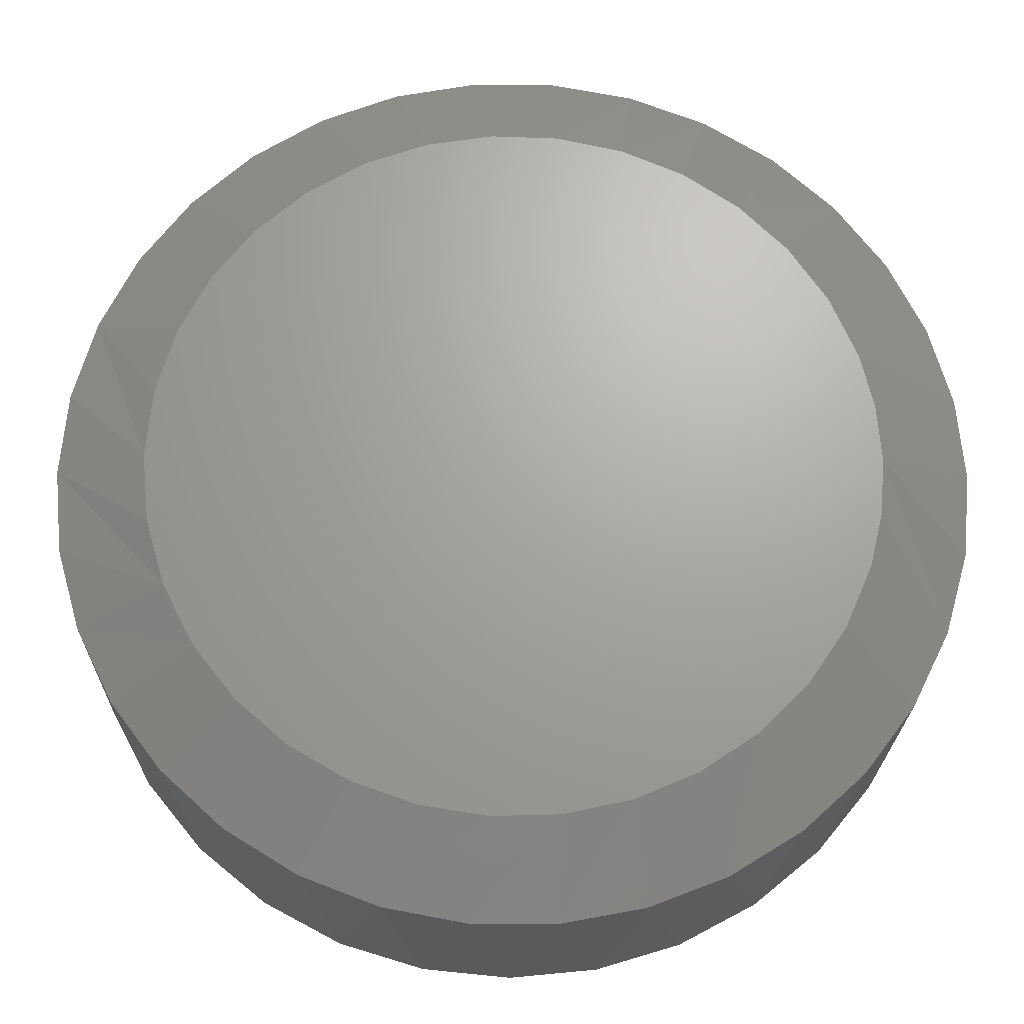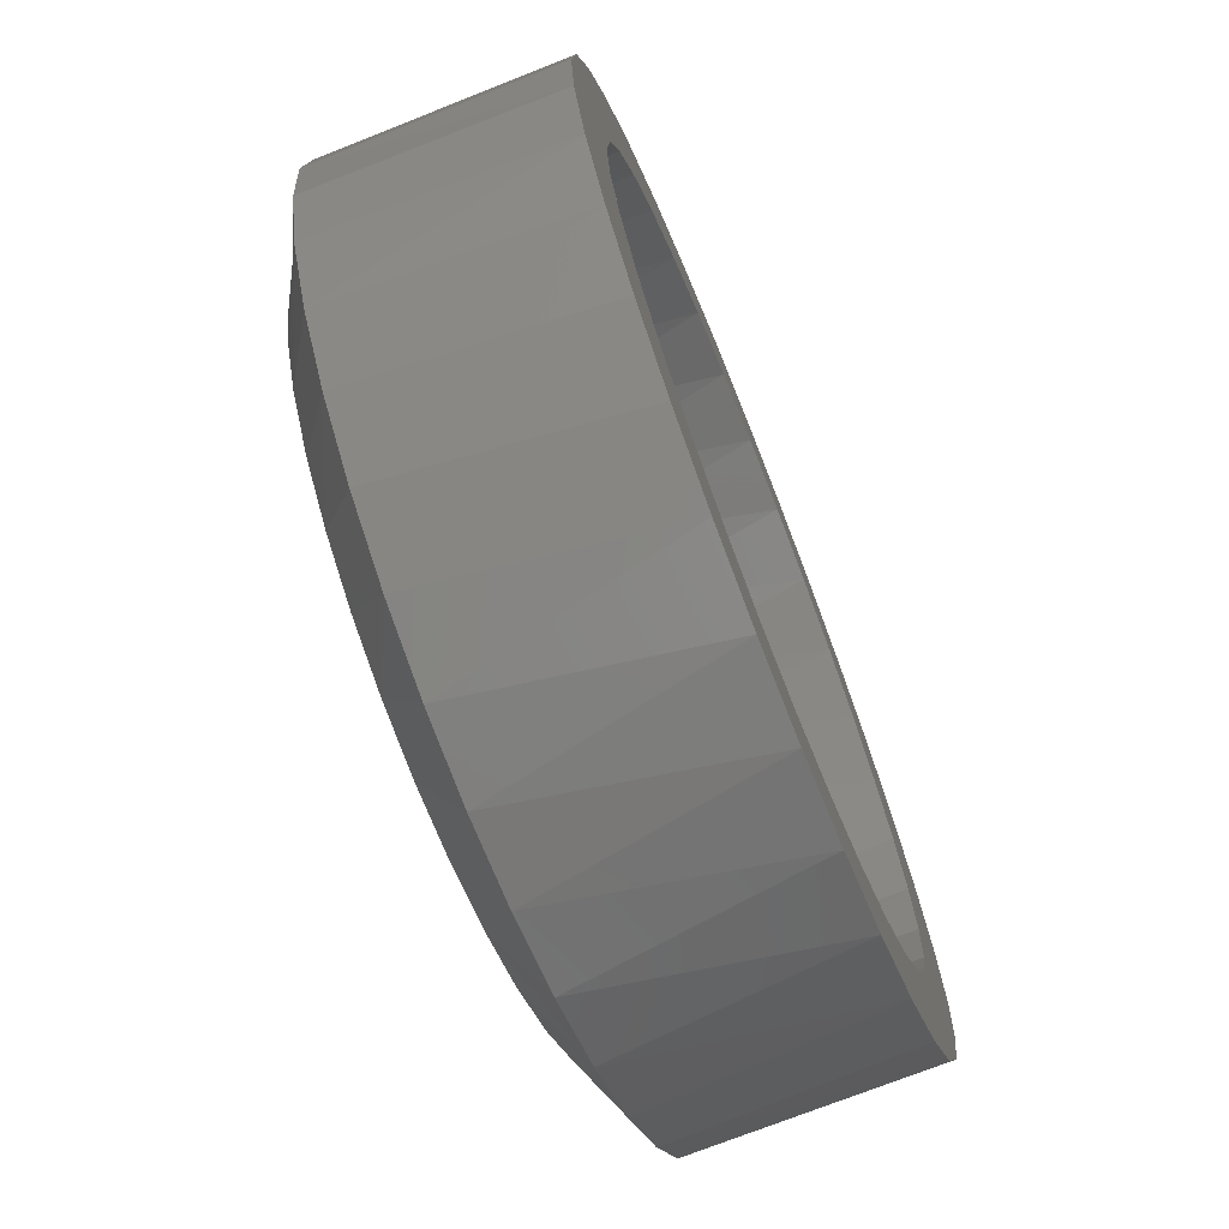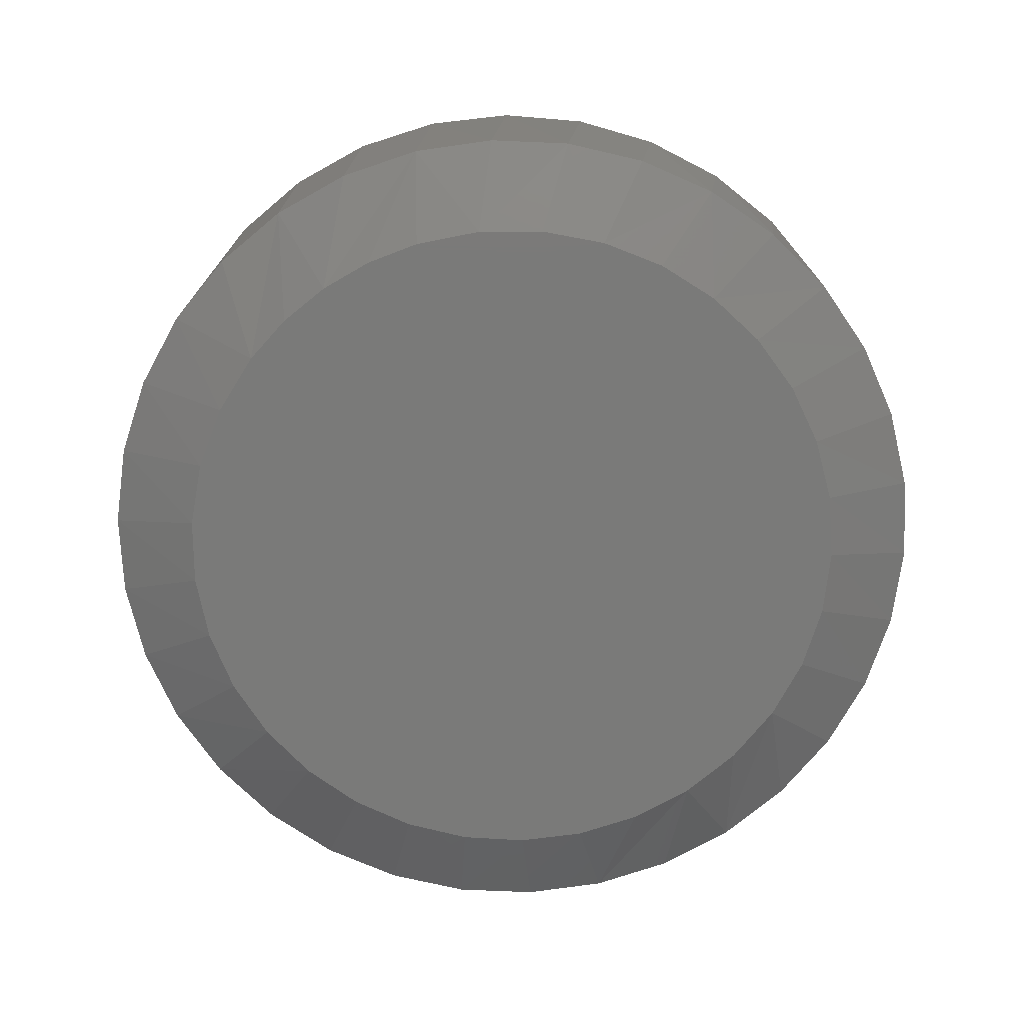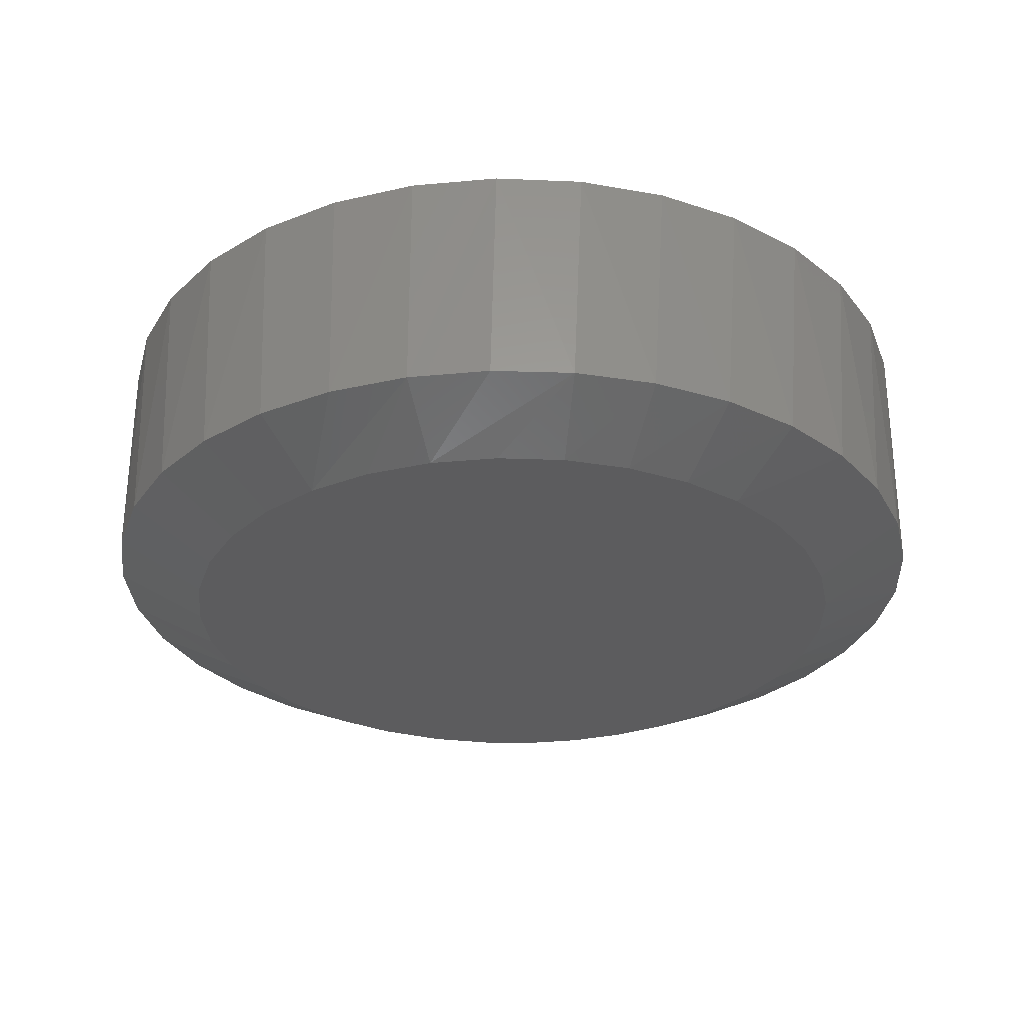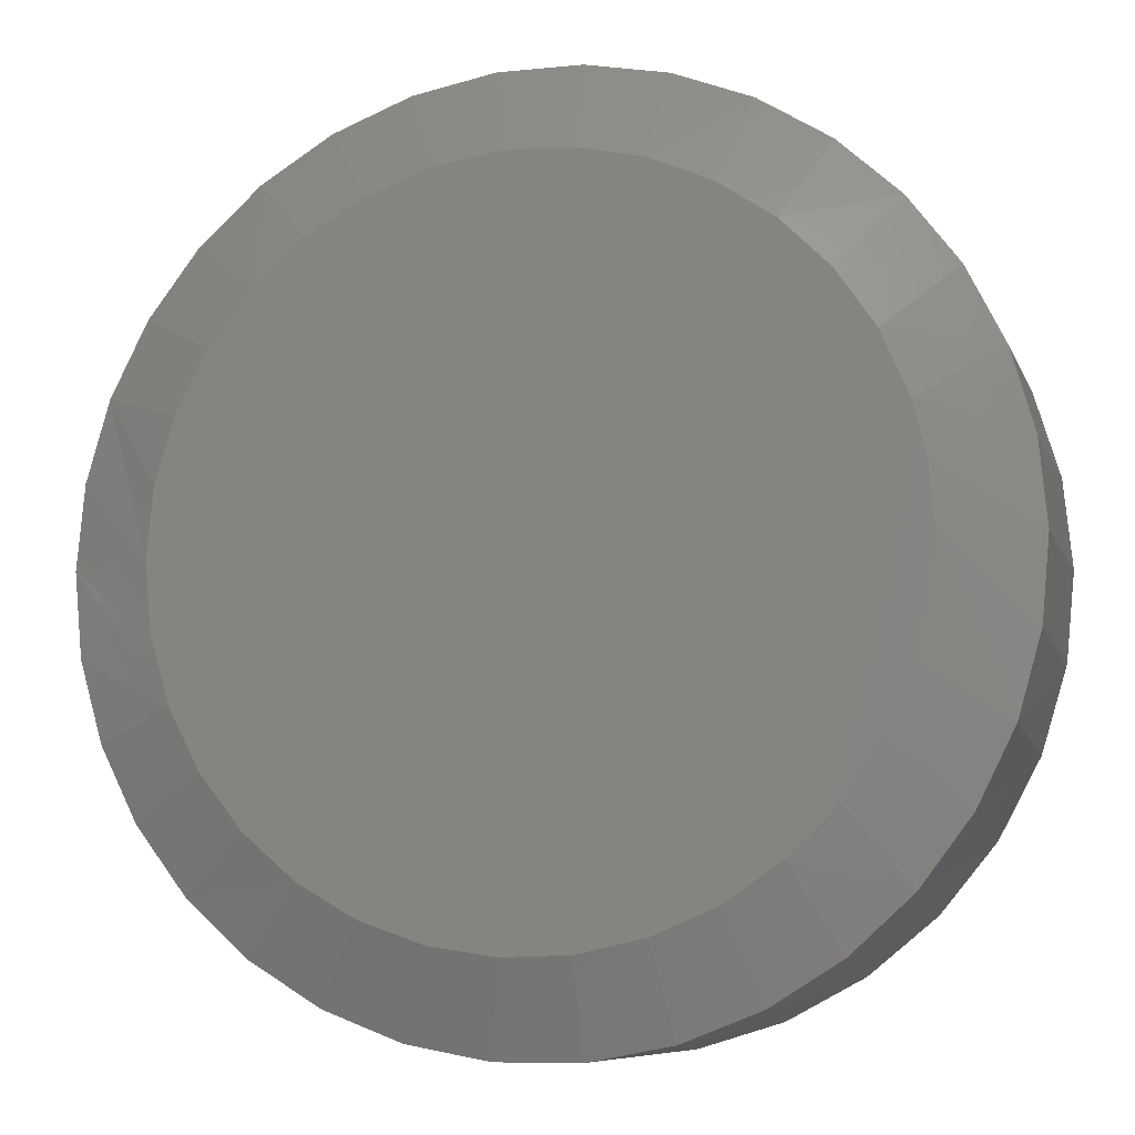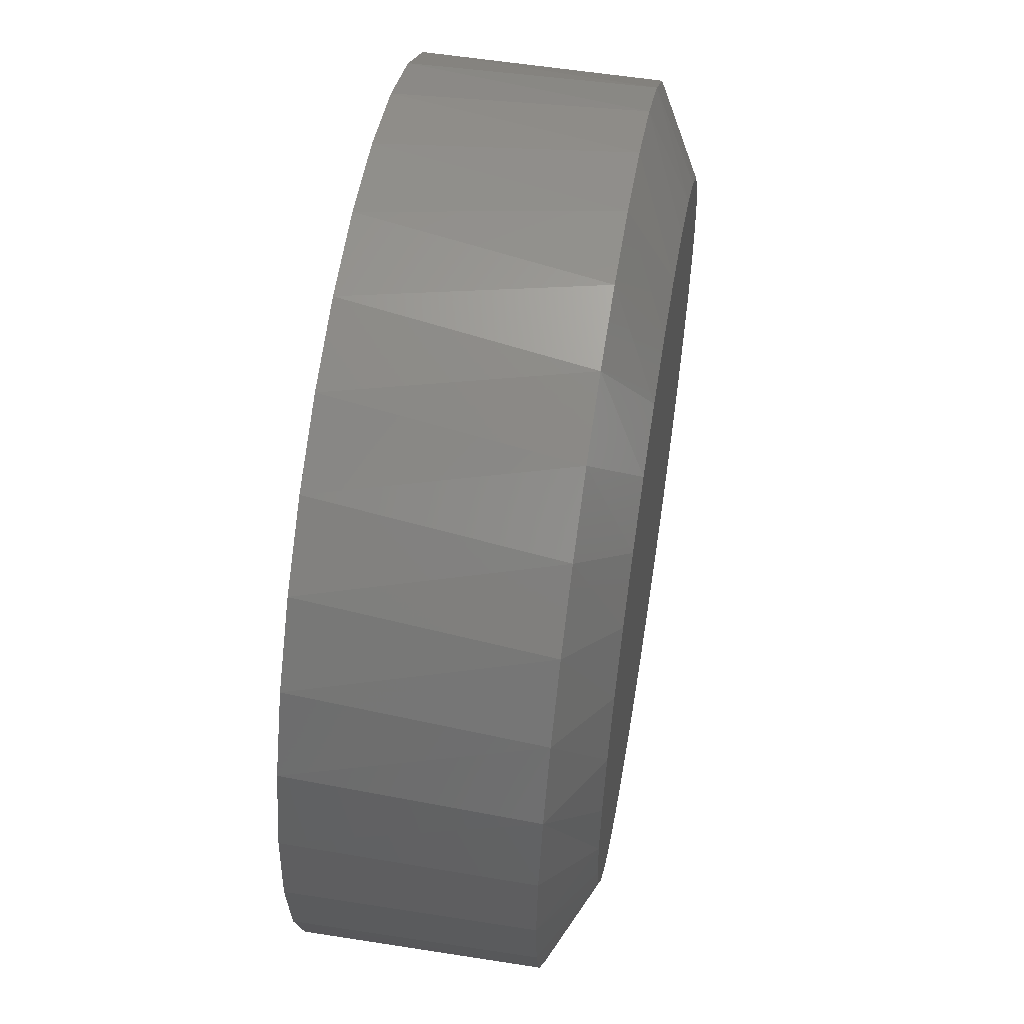
<metadata>
{"format":"stl","ext":"stl","renderer":"f3d","projection":"perspective","resolution":1024,"background":"white","views":[{"elev":-22.1,"azim":179.1,"up":"+Y"},{"elev":-71.4,"azim":-68.3,"up":"+Y"},{"elev":-73.1,"azim":-55.4,"up":"+Z"},{"elev":-29.6,"azim":103.3,"up":"+Z"},{"elev":-8.7,"azim":-164.6,"up":"+Y"},{"elev":57.2,"azim":99.3,"up":"+Y"}]}
</metadata>
<code>
# stl→obj: 200 verts, 396 faces
v 0.484 0.1091 0.07031
v 0.484 0.1326 0.07031
v 0.4574 0.1299 0.07031
v 0.4318 0.1222 0.07031
v 0.4408 0.1005 0.07031
v 0.3875 0.09258 0.07031
v 0.4212 0.09007 0.07031
v 0.4041 0.07601 0.07031
v 0.3705 0.0719 0.07031
v 0.3875 -0.1005 0.07031
v 0.4212 -0.09797 0.07031
v 0.4041 -0.0839 0.07031
v 0.4408 -0.1084 0.07031
v 0.4082 -0.1175 0.07031
v 0.462 -0.1149 0.07031
v 0.5107 0.1299 0.07031
v 0.5363 0.1222 0.07031
v 0.5599 0.1096 0.07031
v 0.5061 0.107 0.07031
v 0.5273 0.1005 0.07031
v 0.5806 0.09258 0.07031
v 0.5469 0.09007 0.07031
v 0.564 0.07601 0.07031
v 0.5806 -0.1005 0.07031
v 0.5976 -0.07979 0.07031
v 0.564 -0.0839 0.07031
v 0.5469 -0.09797 0.07031
v 0.5273 -0.1084 0.07031
v 0.5599 -0.1175 0.07031
v 0.5061 -0.1149 0.07031
v 0.4082 0.1096 0.07031
v 0.462 0.107 0.07031
v 0.484 -0.117 0.07031
v 0.4318 -0.1301 0.07031
v 0.4574 -0.1378 0.07031
v 0.484 -0.1405 0.07031
v 0.5107 -0.1378 0.07031
v 0.5363 -0.1301 0.07031
v 0.3705 -0.07979 0.07031
v 0.39 -0.06677 0.07031
v 0.3579 -0.05619 0.07031
v 0.3796 -0.04722 0.07031
v 0.3502 -0.03058 0.07031
v 0.3731 -0.02601 0.07031
v 0.3475 -0.003947 0.07031
v 0.371 -0.003947 0.07031
v 0.3502 0.02269 0.07031
v 0.3731 0.01811 0.07031
v 0.3579 0.04829 0.07031
v 0.3796 0.03932 0.07031
v 0.39 0.05887 0.07031
v 0.5976 0.0719 0.07031
v 0.5781 0.05887 0.07031
v 0.6102 0.04829 0.07031
v 0.5885 0.03932 0.07031
v 0.6179 0.02269 0.07031
v 0.5949 0.01811 0.07031
v 0.6206 -0.003947 0.07031
v 0.5971 -0.003947 0.07031
v 0.6179 -0.03058 0.07031
v 0.5949 -0.02601 0.07031
v 0.6102 -0.05619 0.07031
v 0.5885 -0.04722 0.07031
v 0.5781 -0.06677 0.07031
v 0.5895 -0.0448 0.01264
v 0.5802 -0.06347 0.01264
v 0.5676 -0.08013 0.01264
v 0.5522 -0.09418 0.01264
v 0.5344 -0.1052 0.01264
v 0.515 -0.1127 0.01264
v 0.4945 -0.1165 0.01264
v 0.4736 -0.1165 0.01264
v 0.4531 -0.1127 0.01264
v 0.4336 -0.1052 0.01264
v 0.4159 -0.09418 0.01264
v 0.4005 -0.08013 0.01264
v 0.3879 -0.06347 0.01264
v 0.3786 -0.0448 0.01264
v 0.5952 -0.02472 0.01264
v 0.5971 -0.003947 0.01264
v 0.3729 -0.02472 0.01264
v 0.371 -0.003947 0.01264
v 0.3786 0.0369 0.01264
v 0.3879 0.05558 0.01264
v 0.4005 0.07223 0.01264
v 0.4159 0.08629 0.01264
v 0.4336 0.09727 0.01264
v 0.4531 0.1048 0.01264
v 0.4736 0.1086 0.01264
v 0.4945 0.1086 0.01264
v 0.515 0.1048 0.01264
v 0.5344 0.09727 0.01264
v 0.5522 0.08629 0.01264
v 0.5676 0.07223 0.01264
v 0.5802 0.05558 0.01264
v 0.5895 0.0369 0.01264
v 0.3729 0.01683 0.01264
v 0.5952 0.01683 0.01264
v 0.6113 -0.05326 -0.001844
v 0.6001 -0.07581 -0.001844
v 0.5849 -0.09592 -0.001844
v 0.5663 -0.1129 -0.001844
v 0.5449 -0.1261 -0.001844
v 0.5214 -0.1352 -0.001844
v 0.4966 -0.1399 -0.001844
v 0.4715 -0.1399 -0.001844
v 0.4467 -0.1352 -0.001844
v 0.4232 -0.1261 -0.001844
v 0.4018 -0.1129 -0.001844
v 0.3832 -0.09592 -0.001844
v 0.368 -0.07581 -0.001844
v 0.3568 -0.05326 -0.001844
v 0.6206 -0.003947 -0.001844
v 0.6182 -0.02903 -0.001844
v 0.3475 -0.003947 -0.001844
v 0.3499 -0.02903 -0.001844
v 0.3568 0.04537 -0.001844
v 0.368 0.06792 -0.001844
v 0.3832 0.08802 -0.001844
v 0.4018 0.105 -0.001844
v 0.4232 0.1183 -0.001844
v 0.4467 0.1274 -0.001844
v 0.4714 0.132 -0.001844
v 0.4966 0.132 -0.001844
v 0.5214 0.1274 -0.001844
v 0.5449 0.1183 -0.001844
v 0.5663 0.105 -0.001844
v 0.5849 0.08802 -0.001844
v 0.6001 0.06792 -0.001844
v 0.6113 0.04537 -0.001844
v 0.3499 0.02113 -0.001844
v 0.6182 0.02114 -0.001844
v 0.4706 0.1042 -0.01562
v 0.491 0.1048 -0.01562
v 0.5111 0.1016 -0.01562
v 0.4507 0.09981 -0.01562
v 0.5302 0.09474 -0.01562
v 0.4319 0.09178 -0.01562
v 0.5478 0.08443 -0.01562
v 0.4149 0.08033 -0.01562
v 0.5302 -0.1026 -0.01562
v 0.4319 -0.09968 -0.01562
v 0.5478 -0.09233 -0.01562
v 0.4507 -0.1077 -0.01562
v 0.5111 -0.1095 -0.01562
v 0.4706 -0.1121 -0.01562
v 0.491 -0.1127 -0.01562
v 0.4149 -0.08823 -0.01562
v 0.4003 -0.07372 -0.01562
v 0.5632 -0.07889 -0.01562
v 0.3887 -0.05665 -0.01562
v 0.5758 -0.06275 -0.01562
v 0.3804 -0.03762 -0.01562
v 0.5852 -0.04444 -0.01562
v 0.3764 -0.02099 -0.01562
v 0.591 -0.0246 -0.01562
v 0.3751 -0.003949 -0.01562
v 0.593 -0.003947 -0.01562
v 0.3764 0.01309 -0.01562
v 0.591 0.01671 -0.01562
v 0.3804 0.02972 -0.01562
v 0.5852 0.03655 -0.01562
v 0.3887 0.04875 -0.01562
v 0.5758 0.05485 -0.01562
v 0.4003 0.06583 -0.01562
v 0.5632 0.07099 -0.01562
v 0.5097 0.09624 0.007812
v 0.4906 0.09926 0.007812
v 0.4713 0.0987 0.007812
v 0.4524 0.09454 0.007812
v 0.5279 0.08973 0.007812
v 0.4346 0.08692 0.007812
v 0.5446 0.07994 0.007812
v 0.4184 0.07605 0.007812
v 0.5446 -0.08784 0.007812
v 0.4346 -0.09482 0.007812
v 0.5279 -0.09763 0.007812
v 0.4524 -0.1024 0.007812
v 0.5097 -0.1041 0.007812
v 0.4713 -0.1066 0.007812
v 0.4906 -0.1072 0.007812
v 0.5592 0.06719 0.007812
v 0.4046 0.06229 0.007812
v 0.5712 0.05187 0.007812
v 0.3935 0.04608 0.007812
v 0.5801 0.03449 0.007812
v 0.3857 0.02801 0.007812
v 0.5856 0.01566 0.007812
v 0.3819 0.01223 0.007812
v 0.5875 -0.003947 0.007812
v 0.3806 -0.003949 0.007812
v 0.5856 -0.02355 0.007812
v 0.3819 -0.02013 0.007812
v 0.5801 -0.04239 0.007812
v 0.3857 -0.03591 0.007812
v 0.5712 -0.05976 0.007812
v 0.3935 -0.05397 0.007812
v 0.5592 -0.07508 0.007812
v 0.4046 -0.07018 0.007812
v 0.4185 -0.08395 0.007812
f 1 2 3
f 1 3 4
f 5 6 7
f 8 7 6
f 6 9 8
f 10 11 12
f 13 11 10
f 10 14 13
f 15 13 14
f 16 2 1
f 17 16 1
f 17 1 18
f 18 1 19
f 18 19 20
f 18 20 21
f 20 22 21
f 21 22 23
f 24 25 26
f 24 26 27
f 24 27 28
f 24 28 29
f 29 28 30
f 31 6 5
f 31 5 32
f 31 32 1
f 31 1 4
f 33 15 14
f 33 14 34
f 33 34 35
f 33 35 36
f 33 36 37
f 33 37 38
f 33 38 29
f 33 29 30
f 10 12 39
f 39 12 40
f 39 40 41
f 41 40 42
f 41 42 43
f 43 42 44
f 43 44 45
f 45 44 46
f 45 46 47
f 47 46 48
f 47 48 49
f 49 48 50
f 49 50 9
f 9 50 51
f 9 51 8
f 21 23 52
f 52 23 53
f 52 53 54
f 54 53 55
f 54 55 56
f 56 55 57
f 56 57 58
f 58 57 59
f 58 59 60
f 60 59 61
f 60 61 62
f 62 61 63
f 62 63 25
f 25 63 64
f 25 64 26
f 65 63 61
f 63 65 66
f 66 64 63
f 64 66 67
f 67 26 64
f 26 67 68
f 68 27 26
f 27 68 69
f 69 28 27
f 28 69 70
f 70 30 28
f 30 70 71
f 71 33 30
f 72 33 71
f 15 33 72
f 73 15 72
f 13 15 73
f 74 13 73
f 11 13 74
f 75 11 74
f 12 11 75
f 76 12 75
f 40 12 76
f 77 40 76
f 42 40 77
f 78 42 77
f 44 42 78
f 65 61 79
f 79 61 59
f 79 59 80
f 78 81 44
f 44 81 82
f 44 82 46
f 83 50 48
f 50 83 84
f 84 51 50
f 51 84 85
f 85 8 51
f 8 85 86
f 86 7 8
f 7 86 87
f 87 5 7
f 5 87 88
f 88 32 5
f 32 88 89
f 89 1 32
f 90 1 89
f 19 1 90
f 91 19 90
f 20 19 91
f 92 20 91
f 22 20 92
f 93 22 92
f 23 22 93
f 94 23 93
f 53 23 94
f 95 53 94
f 55 53 95
f 96 55 95
f 57 55 96
f 83 48 97
f 97 48 46
f 97 46 82
f 96 98 57
f 57 98 80
f 57 80 59
f 60 62 99
f 100 99 62
f 62 25 100
f 101 100 25
f 25 24 101
f 102 101 24
f 24 29 102
f 103 102 29
f 29 38 103
f 104 103 38
f 38 37 104
f 105 104 37
f 37 36 105
f 105 36 106
f 106 36 35
f 106 35 107
f 107 35 34
f 107 34 108
f 108 34 14
f 108 14 109
f 109 14 10
f 109 10 110
f 110 10 39
f 110 39 111
f 111 39 41
f 111 41 112
f 112 41 43
f 113 58 114
f 114 58 60
f 114 60 99
f 45 115 43
f 43 115 116
f 43 116 112
f 47 49 117
f 118 117 49
f 49 9 118
f 119 118 9
f 9 6 119
f 120 119 6
f 6 31 120
f 121 120 31
f 31 4 121
f 122 121 4
f 4 3 122
f 123 122 3
f 3 2 123
f 123 2 124
f 124 2 16
f 124 16 125
f 125 16 17
f 125 17 126
f 126 17 18
f 126 18 127
f 127 18 21
f 127 21 128
f 128 21 52
f 128 52 129
f 129 52 54
f 129 54 130
f 130 54 56
f 115 45 131
f 131 45 47
f 131 47 117
f 58 113 56
f 56 113 132
f 56 132 130
f 133 134 135
f 135 136 133
f 136 135 137
f 137 138 136
f 138 137 139
f 139 140 138
f 141 142 143
f 144 142 141
f 145 144 141
f 146 144 145
f 147 146 145
f 142 148 143
f 143 148 149
f 143 149 150
f 150 149 151
f 150 151 152
f 152 151 153
f 152 153 154
f 154 153 155
f 154 155 156
f 156 155 157
f 156 157 158
f 158 157 159
f 158 159 160
f 160 159 161
f 160 161 162
f 162 161 163
f 162 163 164
f 164 163 165
f 164 165 166
f 166 165 140
f 166 140 139
f 164 128 129
f 164 129 162
f 129 130 162
f 162 130 160
f 139 126 127
f 139 127 166
f 127 128 166
f 166 128 164
f 135 124 125
f 135 125 137
f 125 126 137
f 137 126 139
f 133 122 123
f 133 123 134
f 123 124 134
f 134 124 135
f 138 120 121
f 138 121 136
f 121 122 136
f 136 122 133
f 165 118 119
f 165 119 140
f 119 120 140
f 140 120 138
f 131 117 161
f 161 117 163
f 117 118 163
f 163 118 165
f 115 131 161
f 115 161 159
f 115 159 157
f 158 160 130
f 158 130 132
f 158 132 113
f 151 110 111
f 111 112 151
f 151 112 153
f 155 153 112
f 148 108 109
f 109 110 148
f 148 110 149
f 110 151 149
f 144 108 142
f 108 148 142
f 157 155 112
f 157 112 116
f 157 116 115
f 113 114 154
f 113 154 156
f 113 156 158
f 145 104 147
f 147 104 105
f 147 105 146
f 146 105 106
f 146 106 144
f 144 106 107
f 144 107 108
f 104 145 103
f 103 145 141
f 103 141 102
f 102 141 143
f 102 143 101
f 101 143 150
f 101 150 100
f 100 150 152
f 100 152 99
f 99 152 154
f 99 154 114
f 167 168 169
f 169 170 167
f 171 167 170
f 170 172 171
f 173 171 172
f 172 174 173
f 175 176 177
f 177 176 178
f 177 178 179
f 179 178 180
f 179 180 181
f 173 174 182
f 182 174 183
f 182 183 184
f 184 183 185
f 184 185 186
f 186 185 187
f 186 187 188
f 188 187 189
f 188 189 190
f 190 189 191
f 190 191 192
f 192 191 193
f 192 193 194
f 194 193 195
f 194 195 196
f 196 195 197
f 196 197 198
f 198 197 199
f 198 199 175
f 175 199 200
f 175 200 176
f 95 94 184
f 186 95 184
f 186 96 95
f 188 96 186
f 93 92 173
f 182 93 173
f 182 94 93
f 184 94 182
f 91 90 167
f 171 91 167
f 171 92 91
f 173 92 171
f 89 88 169
f 168 89 169
f 168 90 89
f 167 90 168
f 87 86 172
f 170 87 172
f 170 88 87
f 169 88 170
f 85 84 183
f 174 85 183
f 174 86 85
f 172 86 174
f 187 83 97
f 185 83 187
f 185 84 83
f 183 84 185
f 82 191 189
f 82 189 187
f 82 187 97
f 190 80 98
f 190 98 96
f 190 96 188
f 77 76 197
f 197 78 77
f 195 78 197
f 78 195 193
f 75 74 200
f 200 76 75
f 199 76 200
f 199 197 76
f 73 72 178
f 178 74 73
f 176 74 178
f 176 200 74
f 71 70 181
f 181 72 71
f 180 72 181
f 180 178 72
f 69 68 177
f 177 70 69
f 179 70 177
f 179 181 70
f 67 66 198
f 198 68 67
f 175 68 198
f 175 177 68
f 65 79 194
f 194 66 65
f 196 66 194
f 196 198 66
f 191 82 81
f 191 81 78
f 191 78 193
f 80 190 192
f 80 192 194
f 80 194 79

</code>
